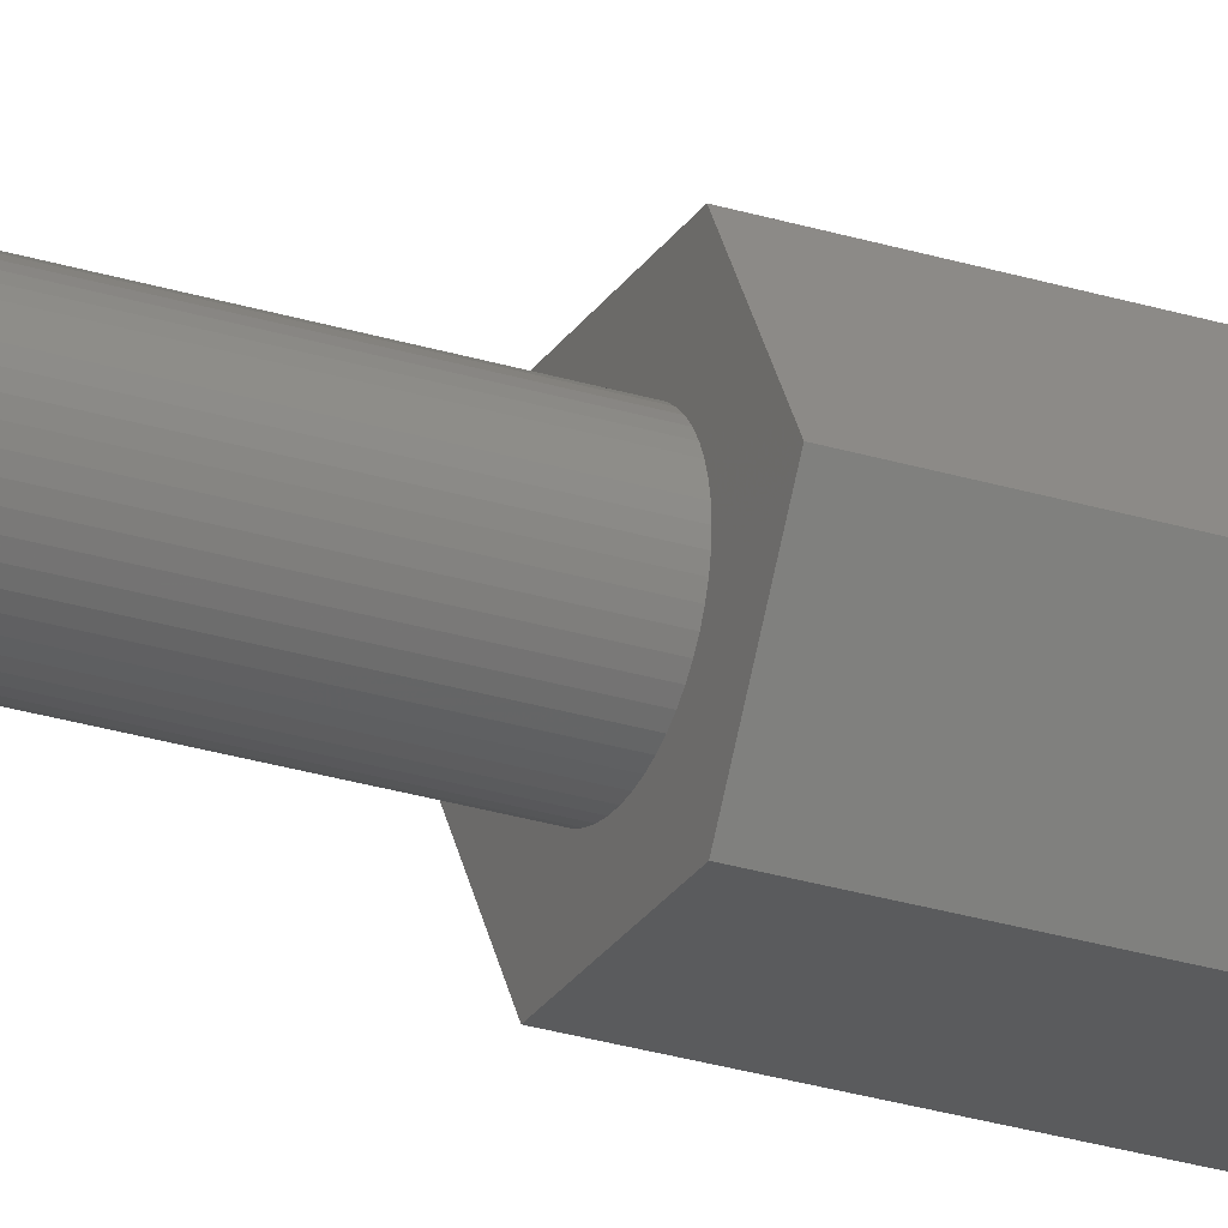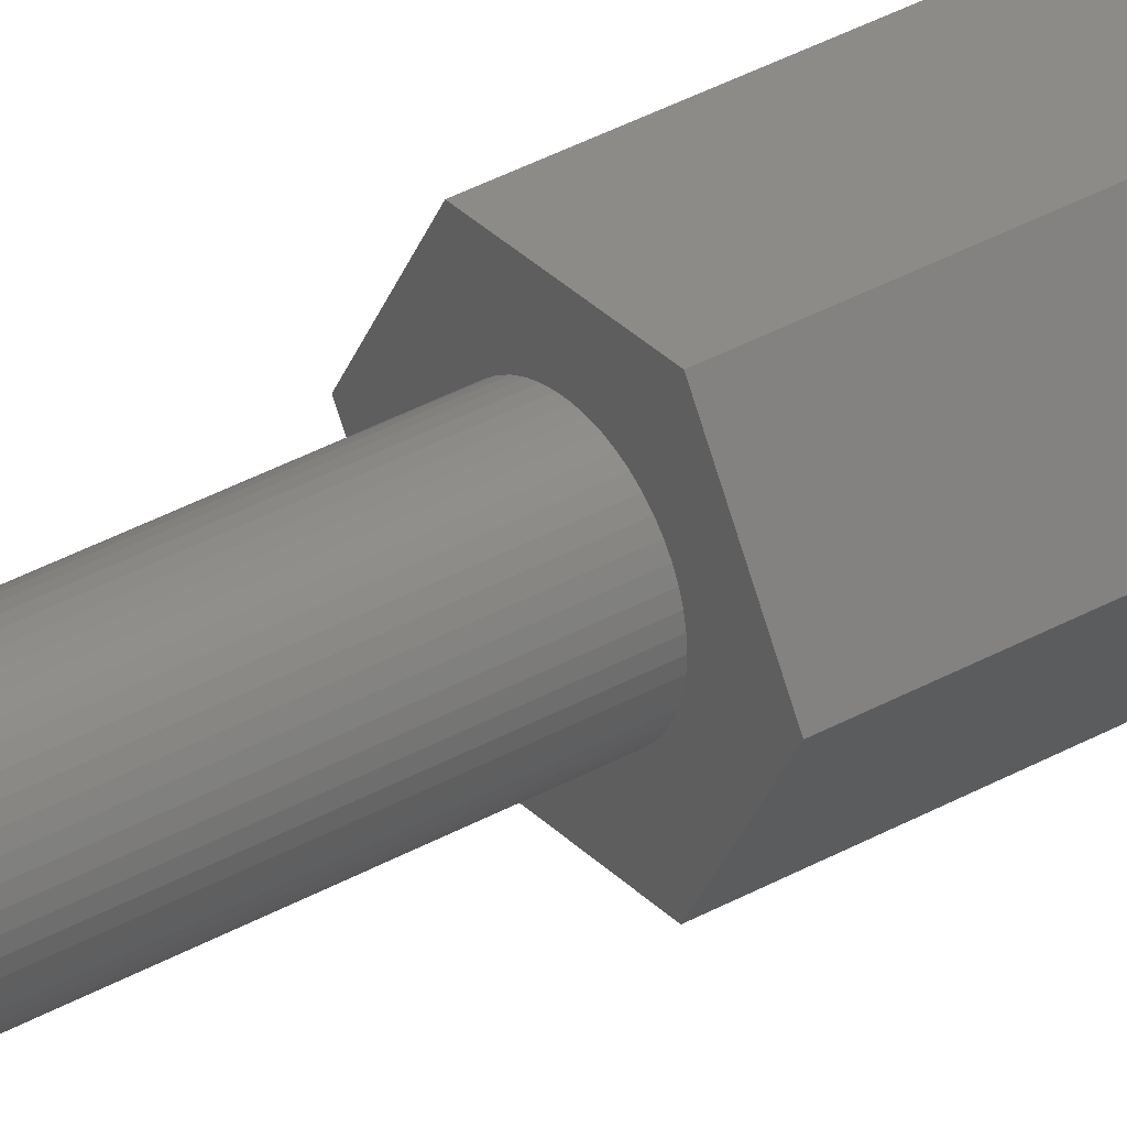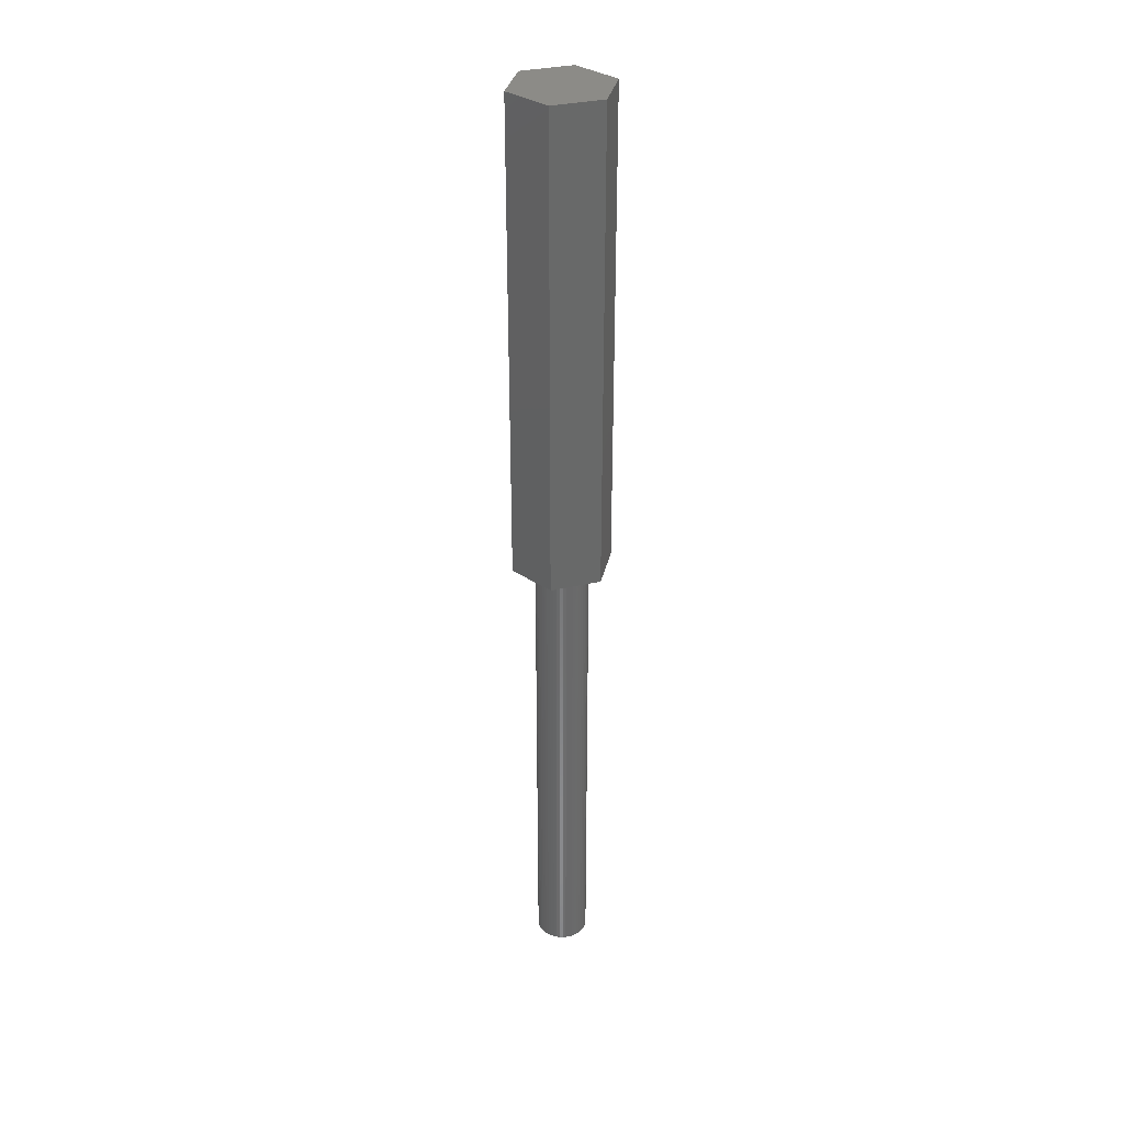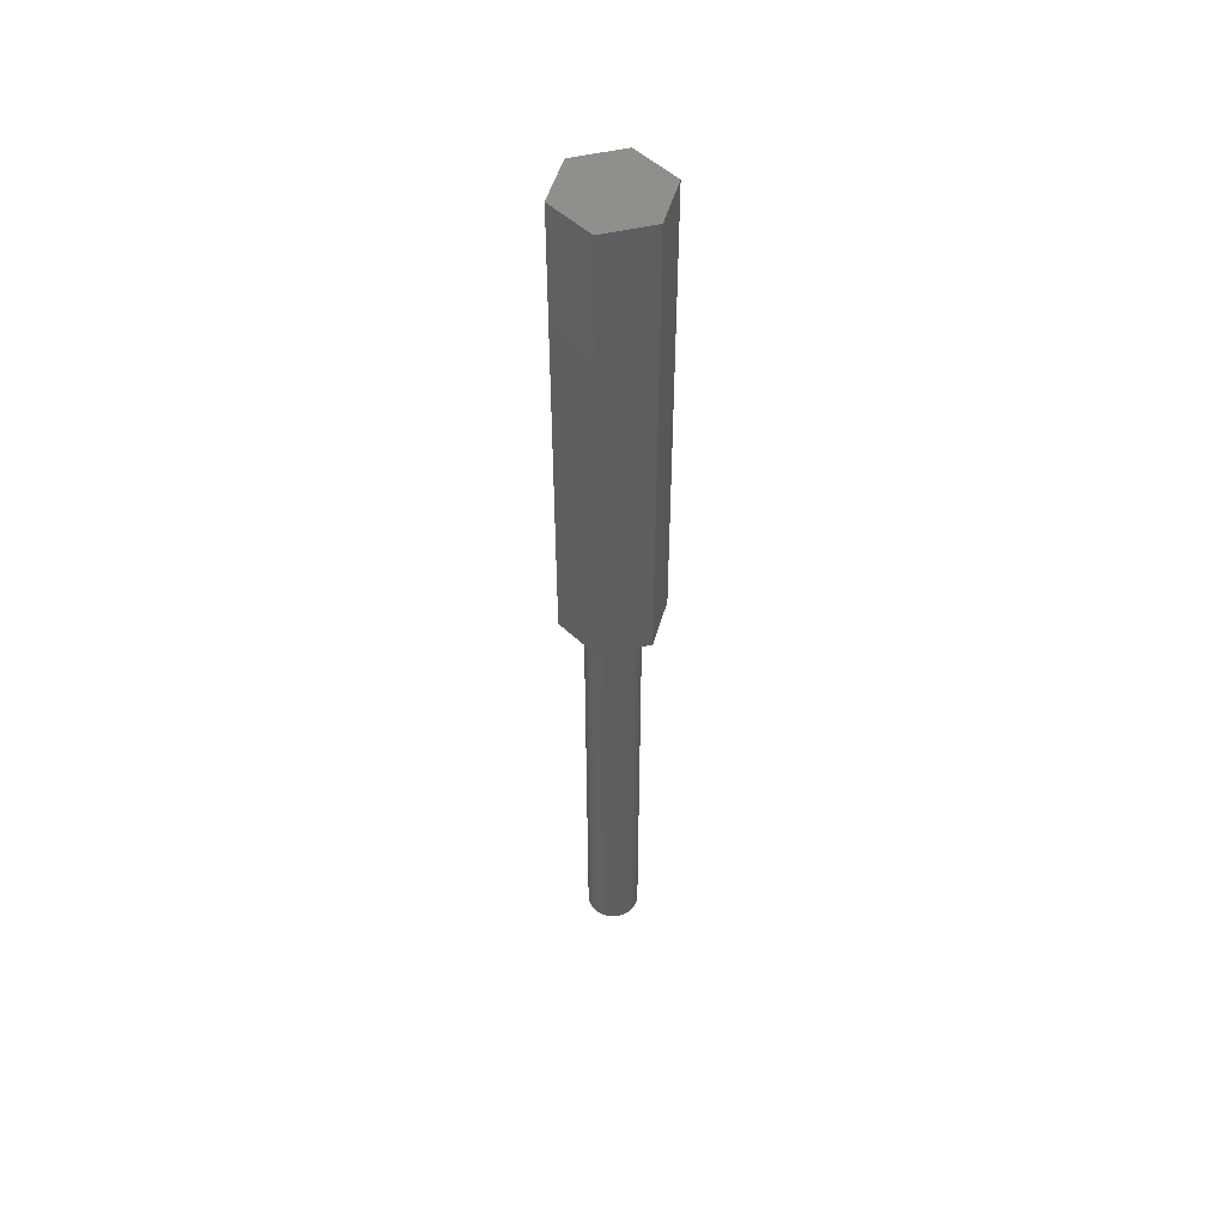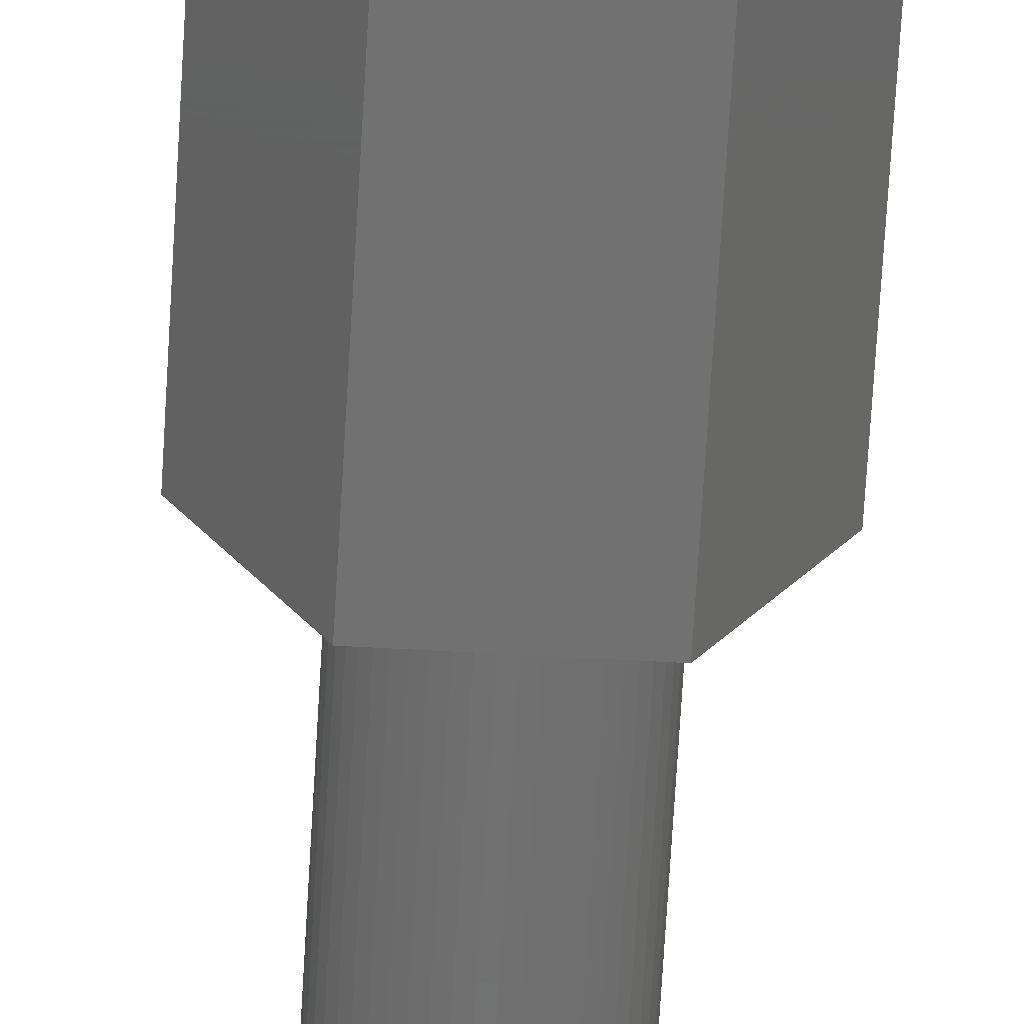
<metadata>
{"format":"stl","ext":"stl","renderer":"f3d","projection":"perspective","resolution":1024,"background":"white","views":[{"elev":-26.6,"azim":-116.2,"up":"+Y"},{"elev":34.4,"azim":-127.6,"up":"+Y"},{"elev":33.7,"azim":102.5,"up":"+Z"},{"elev":50.9,"azim":-74.2,"up":"+Z"},{"elev":-62.7,"azim":-3.2,"up":"+Y"}]}
</metadata>
<code>
# stl→obj: 112 verts, 220 faces
v -5.77 0 0
v -2.885 4.997 55
v -2.885 4.997 0
v -5.77 0 55
v 2.885 4.997 0
v 2.885 4.997 55
v 5.77 0 0
v 2.976 -0.376 0
v 3 0 0
v 2.906 -0.7461 0
v 2.629 -1.445 0
v 2.885 -4.997 0
v 2.789 -1.104 0
v 2.427 -1.763 0
v 2.187 -2.054 0
v 1.912 -2.312 0
v 1.607 -2.533 0
v 1.277 -2.714 0
v 0.9271 -2.853 0
v 0.5621 -2.947 0
v 0.1884 -2.994 0
v -0.1884 -2.994 0
v -2.885 -4.997 0
v -0.5621 -2.947 0
v -0.9271 -2.853 0
v -1.277 -2.714 0
v -1.607 -2.533 0
v -1.912 -2.312 0
v -2.187 -2.054 0
v -2.427 -1.763 0
v -2.629 -1.445 0
v -2.789 -1.104 0
v -2.906 -0.7461 0
v -2.976 -0.376 0
v -3 0 0
v 2.976 0.376 0
v 2.906 0.7461 0
v 2.789 1.104 0
v 2.629 1.445 0
v 2.427 1.763 0
v 2.187 2.054 0
v 1.912 2.312 0
v 1.607 2.533 0
v 1.277 2.714 0
v 0.9271 2.853 0
v 0.5621 2.947 0
v 0.1884 2.994 0
v -0.1884 2.994 0
v -0.5621 2.947 0
v -0.9271 2.853 0
v -1.277 2.714 0
v -1.607 2.533 0
v -1.912 2.312 0
v -2.187 2.054 0
v -2.427 1.763 0
v -2.629 1.445 0
v -2.789 1.104 0
v -2.906 0.7461 0
v -2.976 0.376 0
v 2.885 -4.997 55
v 5.77 0 55
v -2.885 -4.997 55
v 2.976 0.376 -55
v 3 0 -55
v -3 0 -55
v -2.976 0.376 -55
v 0.1884 2.994 -55
v -0.1884 2.994 -55
v -0.1884 -2.994 -55
v 0.1884 -2.994 -55
v 2.187 2.054 -55
v 1.912 2.312 -55
v -1.912 2.312 -55
v -2.187 2.054 -55
v -0.9271 2.853 -55
v -1.277 2.714 -55
v 2.629 1.445 -55
v 2.789 1.104 -55
v 2.906 0.7461 -55
v 1.277 2.714 -55
v 0.9271 2.853 -55
v 0.5621 2.947 -55
v 1.607 2.533 -55
v -2.789 1.104 -55
v -2.629 1.445 -55
v -2.906 0.7461 -55
v -0.5621 2.947 -55
v -2.187 -2.054 -55
v -2.427 -1.763 -55
v 0.5621 -2.947 -55
v 0.9271 -2.853 -55
v 1.277 -2.714 -55
v 2.427 1.763 -55
v -2.427 1.763 -55
v -1.607 2.533 -55
v 2.976 -0.376 -55
v 1.607 -2.533 -55
v 1.912 -2.312 -55
v 2.187 -2.054 -55
v 2.906 -0.7461 -55
v 2.789 -1.104 -55
v 2.629 -1.445 -55
v 2.427 -1.763 -55
v -0.5621 -2.947 -55
v -0.9271 -2.853 -55
v -1.277 -2.714 -55
v -1.607 -2.533 -55
v -1.912 -2.312 -55
v -2.629 -1.445 -55
v -2.789 -1.104 -55
v -2.906 -0.7461 -55
v -2.976 -0.376 -55
f 1 2 3
f 2 1 4
f 5 2 6
f 2 5 3
f 7 8 9
f 7 10 8
f 11 7 12
f 7 13 10
f 7 11 13
f 12 14 11
f 12 15 14
f 12 16 15
f 12 17 16
f 12 18 17
f 12 19 18
f 12 20 19
f 12 21 20
f 12 22 21
f 23 22 12
f 22 23 24
f 24 23 25
f 25 23 26
f 23 27 26
f 23 28 27
f 23 29 28
f 23 30 29
f 23 31 30
f 1 31 23
f 31 1 32
f 32 1 33
f 33 1 34
f 34 1 35
f 36 7 9
f 37 7 36
f 38 7 37
f 39 7 38
f 7 39 5
f 40 5 39
f 41 5 40
f 42 5 41
f 43 5 42
f 44 5 43
f 45 5 44
f 46 5 45
f 47 5 46
f 48 5 47
f 3 48 49
f 3 49 50
f 3 50 51
f 48 3 5
f 52 3 51
f 53 3 52
f 54 3 53
f 55 3 54
f 56 3 55
f 1 56 57
f 1 57 58
f 1 58 59
f 1 59 35
f 56 1 3
f 6 60 61
f 2 60 6
f 2 62 60
f 62 2 4
f 60 7 61
f 7 60 12
f 61 5 6
f 5 61 7
f 23 60 62
f 60 23 12
f 23 4 1
f 4 23 62
f 9 63 36
f 63 9 64
f 65 59 66
f 59 65 35
f 67 48 47
f 48 67 68
f 69 21 22
f 21 69 70
f 71 42 41
f 42 71 72
f 73 54 53
f 54 73 74
f 75 51 50
f 51 75 76
f 38 77 39
f 77 38 78
f 36 79 37
f 79 36 63
f 80 45 44
f 45 80 81
f 81 46 45
f 46 81 82
f 72 43 42
f 43 72 83
f 84 56 85
f 56 84 57
f 86 57 84
f 57 86 58
f 87 50 49
f 50 87 75
f 88 30 89
f 30 88 29
f 70 20 21
f 20 70 90
f 91 18 19
f 18 91 92
f 37 78 38
f 78 37 79
f 40 71 41
f 71 40 93
f 39 93 40
f 93 39 77
f 82 47 46
f 47 82 67
f 83 44 43
f 44 83 80
f 85 55 94
f 55 85 56
f 94 54 74
f 54 94 55
f 66 58 86
f 58 66 59
f 76 52 51
f 52 76 95
f 95 53 52
f 53 95 73
f 68 49 48
f 49 68 87
f 8 64 9
f 64 8 96
f 92 17 18
f 17 92 97
f 98 15 16
f 15 98 99
f 10 96 8
f 96 10 100
f 96 63 64
f 100 63 96
f 100 79 63
f 101 79 100
f 101 78 79
f 102 78 101
f 102 77 78
f 103 77 102
f 103 93 77
f 99 93 103
f 99 71 93
f 98 71 99
f 98 72 71
f 97 72 98
f 97 83 72
f 92 83 97
f 92 80 83
f 91 80 92
f 91 81 80
f 90 81 91
f 90 82 81
f 70 82 90
f 70 67 82
f 69 67 70
f 69 68 67
f 104 68 69
f 104 87 68
f 105 87 104
f 105 75 87
f 106 75 105
f 106 76 75
f 107 76 106
f 107 95 76
f 108 95 107
f 108 73 95
f 88 73 108
f 88 74 73
f 89 74 88
f 89 94 74
f 109 94 89
f 109 85 94
f 110 85 109
f 110 84 85
f 111 84 110
f 111 86 84
f 112 86 111
f 112 66 86
f 66 112 65
f 11 101 13
f 101 11 102
f 15 103 14
f 103 15 99
f 108 27 28
f 27 108 107
f 88 28 29
f 28 88 108
f 89 31 109
f 31 89 30
f 110 33 111
f 33 110 32
f 90 19 20
f 19 90 91
f 97 16 17
f 16 97 98
f 13 100 10
f 100 13 101
f 14 102 11
f 102 14 103
f 104 22 24
f 22 104 69
f 105 24 25
f 24 105 104
f 109 32 110
f 32 109 31
f 111 34 112
f 34 111 33
f 112 35 65
f 35 112 34
f 106 25 26
f 25 106 105
f 107 26 27
f 26 107 106

</code>
